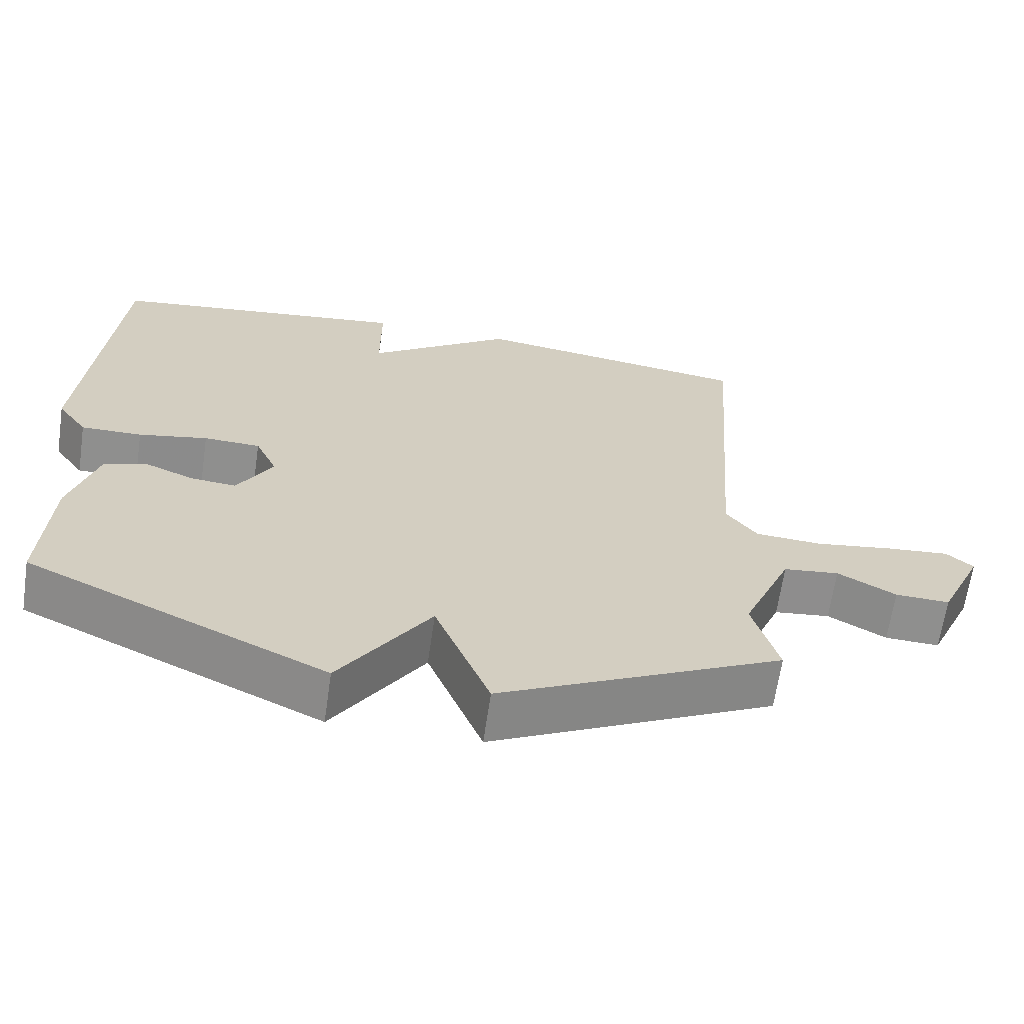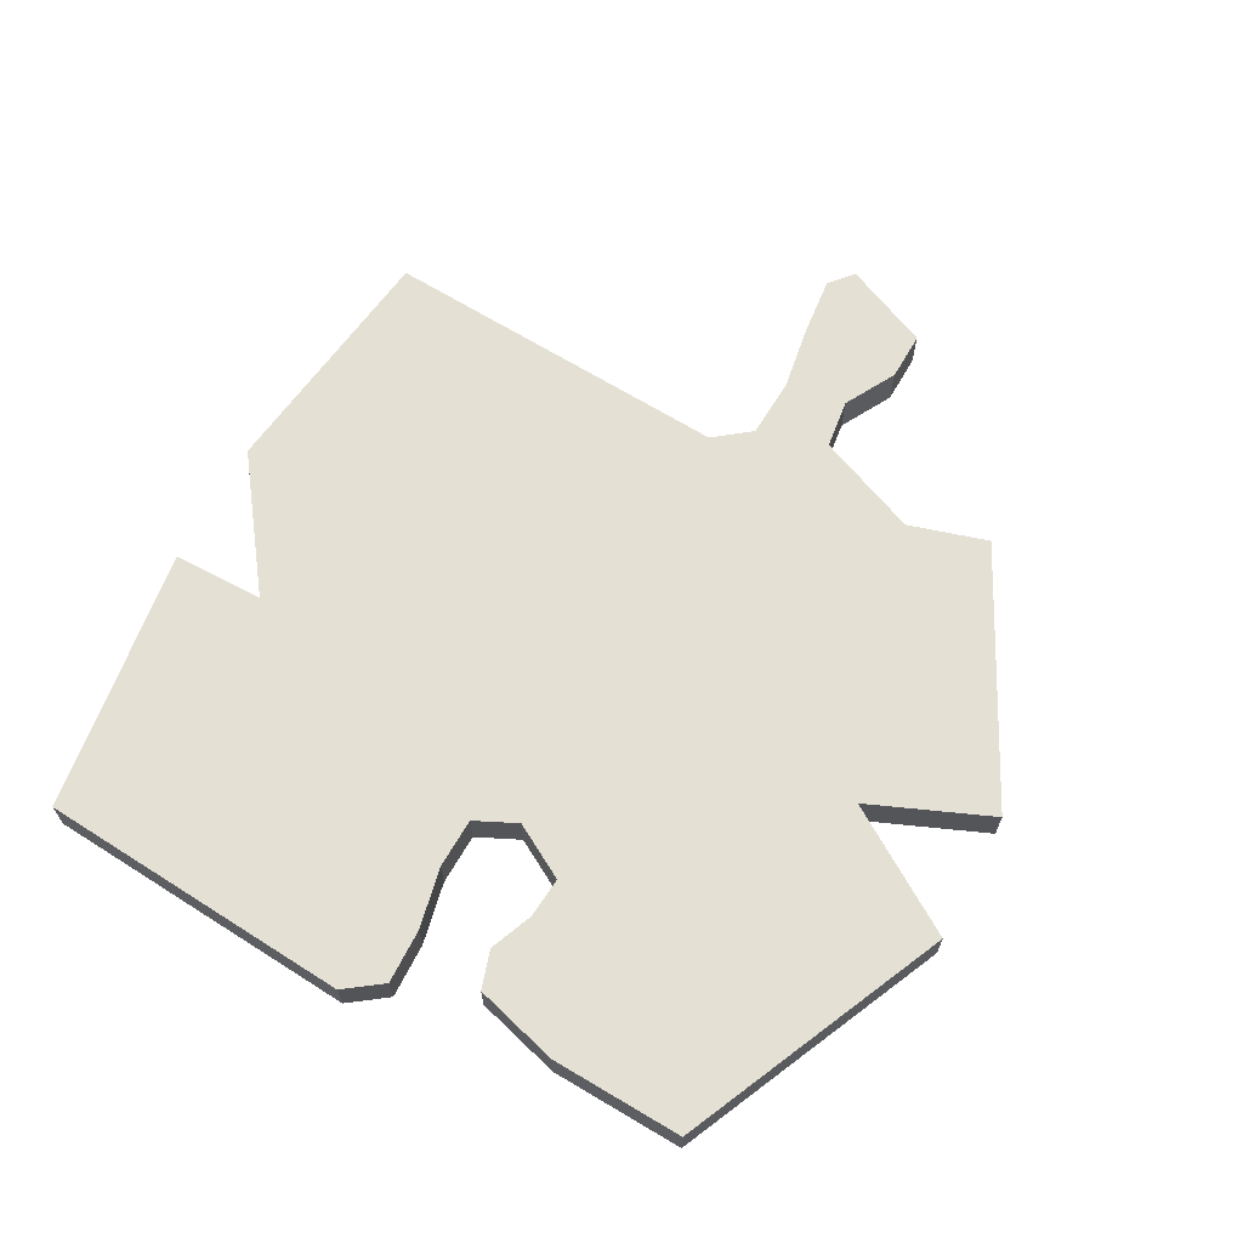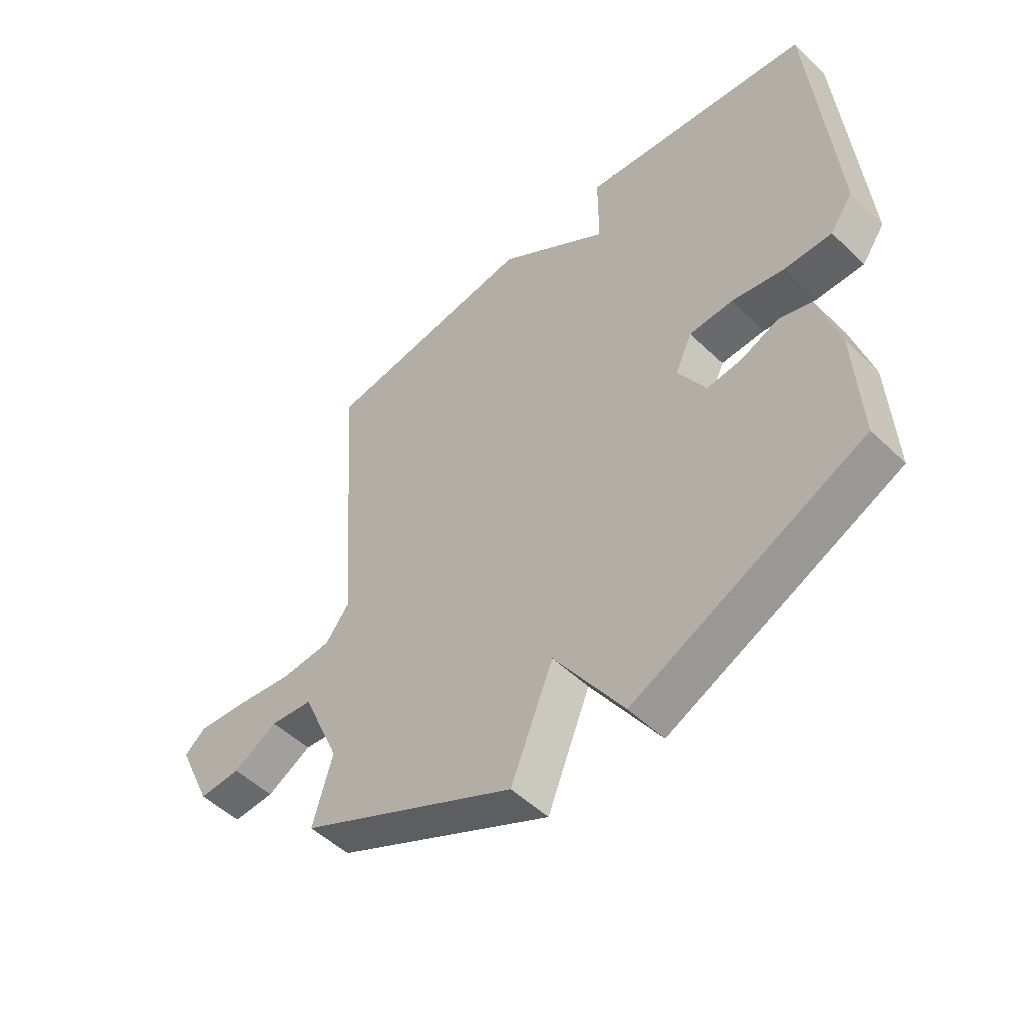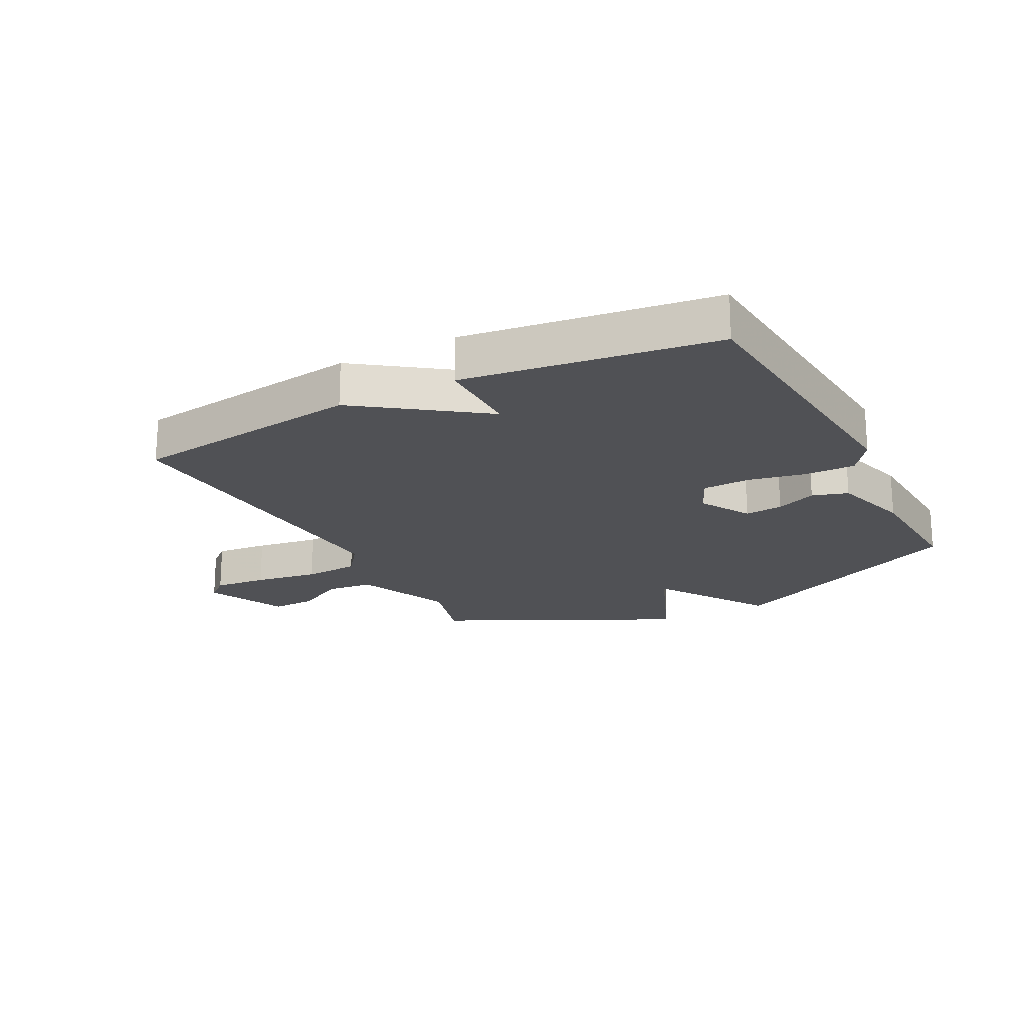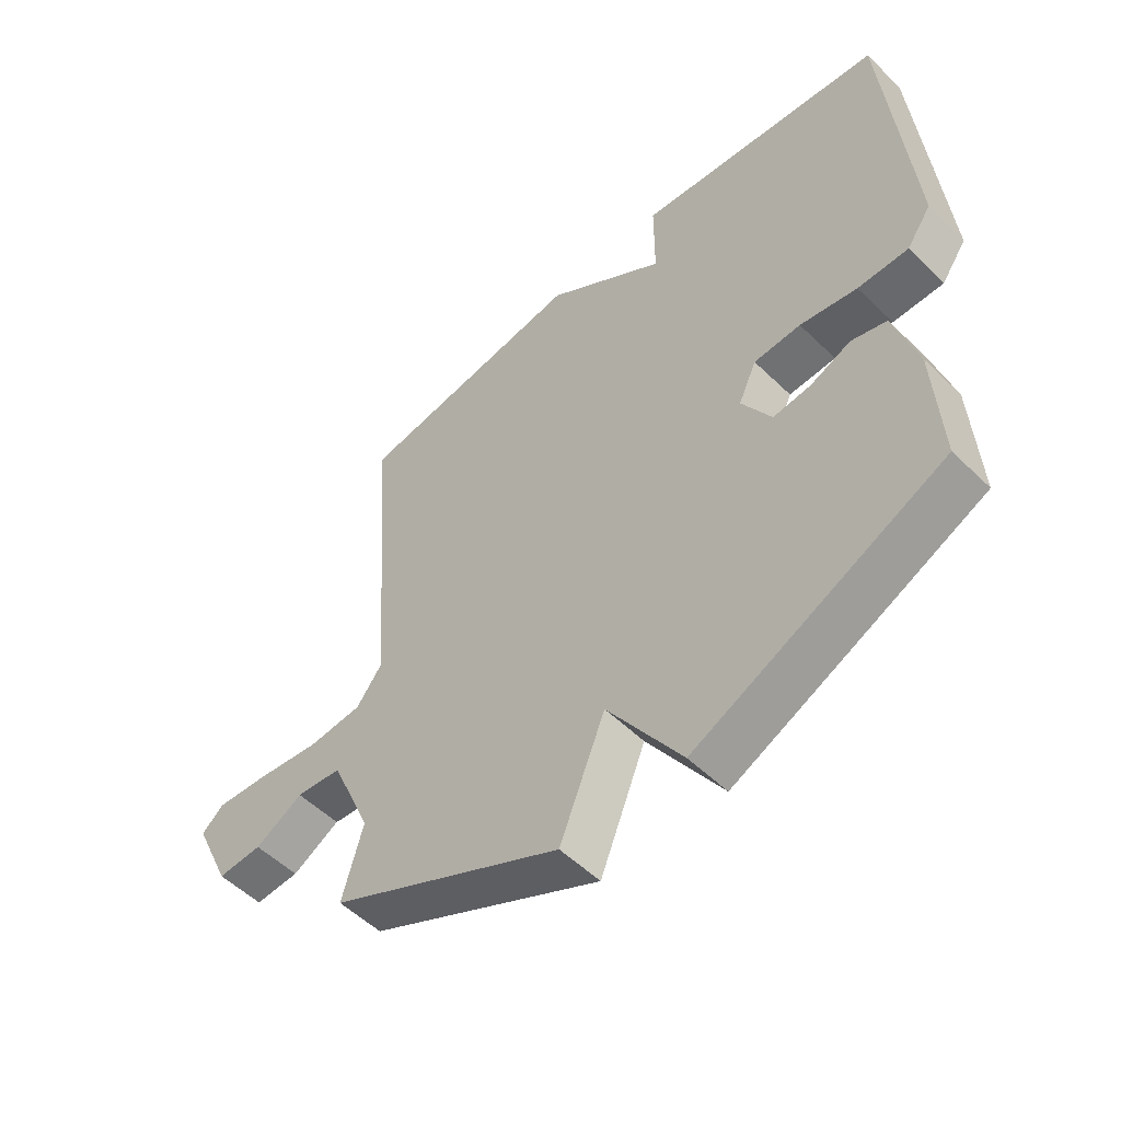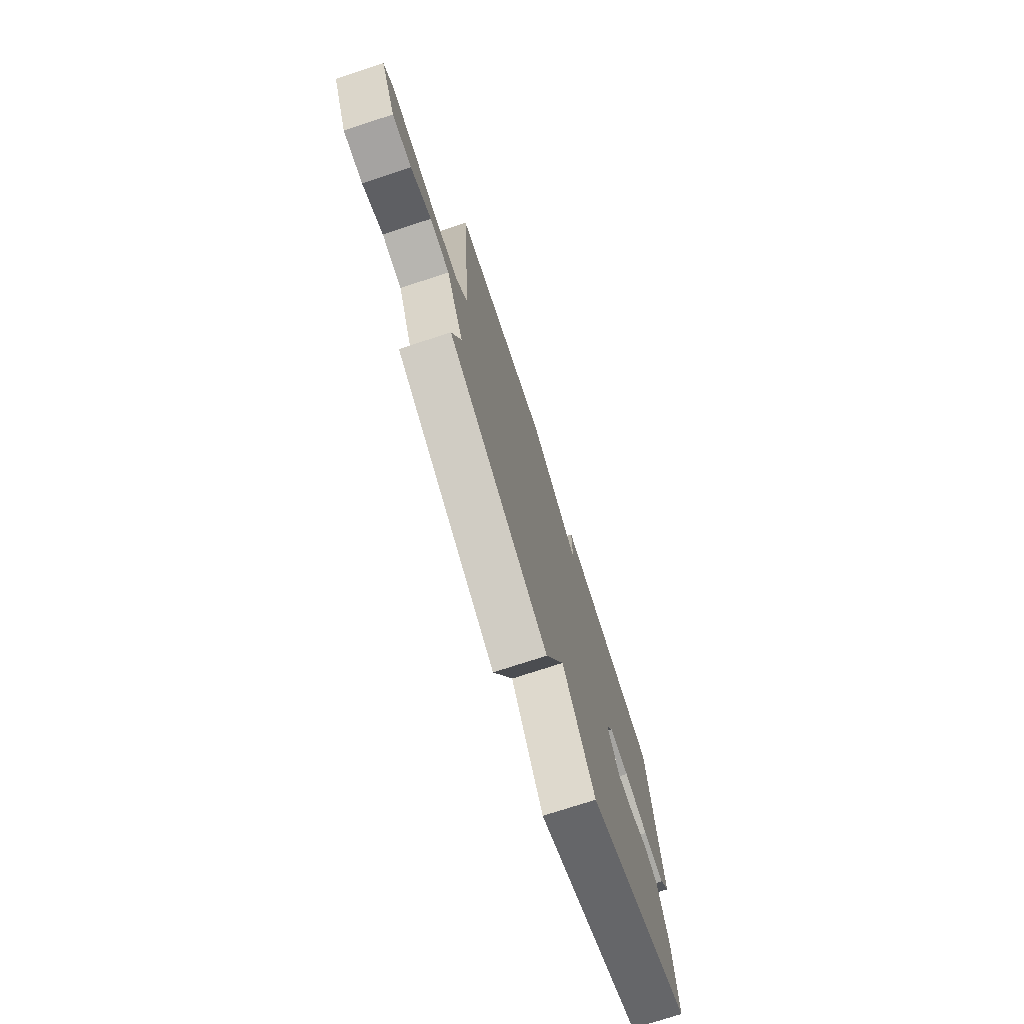
<metadata>
{"format":"obj","ext":"obj","renderer":"f3d","projection":"perspective","resolution":1024,"background":"white","views":[{"elev":-65.2,"azim":171.7,"up":"+Z"},{"elev":65.7,"azim":117.8,"up":"+Y"},{"elev":-51.4,"azim":44.0,"up":"+Z"},{"elev":-20.2,"azim":27.4,"up":"+Y"},{"elev":-53.4,"azim":44.1,"up":"+Z"},{"elev":-75.2,"azim":-71.9,"up":"+Z"}]}
</metadata>
<code>
v 0.5 0.07 -0.5
v 0.089 0.07 -0.692
v -0.035 0.07 -0.503
v -0.111 0.07 -0.692
v -0.5 0.07 -0.5
v -0.465 0.07 -0.376
v -0.533 0.07 -0.217
v -0.61 0.07 -0.208
v -0.69 0.07 -0.253
v -0.765 0.07 -0.256
v -0.826 0.07 -0.122
v -0.789 0.07 -0.09
v -0.701 0.07 -0.098
v -0.595 0.07 -0.114
v -0.503 0.07 -0.108
v -0.46 0.07 -0.051
v -0.5 0.07 0.5
v -0.115 0.07 0.554
v 0.085 0.07 0.411
v 0.085 0.07 0.554
v 0.5 0.07 0.5
v 0.541 0.07 0.01
v 0.5 0.07 -0.048
v 0.416 0.07 -0.047
v 0.321 0.07 -0.028
v 0.243 0.07 -0.031
v 0.213 0.07 -0.097
v 0.262 0.07 -0.181
v 0.325 0.07 -0.175
v 0.392 0.07 -0.147
v 0.451 0.07 -0.165
v 0.489 0.07 -0.295
v 0.5 0 -0.5
v 0.089 0 -0.692
v -0.035 0 -0.503
v -0.111 0 -0.692
v -0.5 0 -0.5
v -0.465 0 -0.376
v -0.533 0 -0.217
v -0.61 0 -0.208
v -0.69 0 -0.253
v -0.765 0 -0.256
v -0.826 0 -0.122
v -0.789 0 -0.09
v -0.701 0 -0.098
v -0.595 0 -0.114
v -0.503 0 -0.108
v -0.46 0 -0.051
v -0.5 0 0.5
v -0.115 0 0.554
v 0.085 0 0.411
v 0.085 0 0.554
v 0.5 0 0.5
v 0.541 0 0.01
v 0.5 0 -0.048
v 0.416 0 -0.047
v 0.321 0 -0.028
v 0.243 0 -0.031
v 0.213 0 -0.097
v 0.262 0 -0.181
v 0.325 0 -0.175
v 0.392 0 -0.147
v 0.451 0 -0.165
v 0.489 0 -0.295
f 1 2 3
f 32 1 3
f 31 32 3
f 30 31 3
f 29 30 3
f 28 29 3
f 27 28 3
f 26 27 3
f 23 24 25
f 22 23 25
f 21 22 25
f 20 21 25
f 19 20 25
f 19 25 26
f 18 19 26
f 17 18 26
f 16 17 26
f 15 16 26 3
f 12 13 14
f 11 12 14
f 10 11 14
f 9 10 14
f 8 9 14
f 7 8 14 15
f 15 3 4
f 7 15 4
f 6 7 4
f 4 5 6
f 35 34 33
f 35 33 64
f 35 64 63
f 35 63 62
f 35 62 61
f 35 61 60
f 35 60 59
f 35 59 58
f 57 56 55
f 57 55 54
f 57 54 53
f 57 53 52
f 57 52 51
f 58 57 51
f 58 51 50
f 58 50 49
f 58 49 48
f 35 58 48 47
f 46 45 44
f 46 44 43
f 46 43 42
f 46 42 41
f 46 41 40
f 47 46 40 39
f 36 35 47
f 36 47 39
f 36 39 38
f 38 37 36
f 1 33 34 2
f 2 34 35 3
f 3 35 36 4
f 4 36 37 5
f 5 37 38 6
f 6 38 39 7
f 7 39 40 8
f 8 40 41 9
f 9 41 42 10
f 10 42 43 11
f 11 43 44 12
f 12 44 45 13
f 13 45 46 14
f 14 46 47 15
f 15 47 48 16
f 16 48 49 17
f 17 49 50 18
f 18 50 51 19
f 19 51 52 20
f 20 52 53 21
f 21 53 54 22
f 22 54 55 23
f 23 55 56 24
f 24 56 57 25
f 25 57 58 26
f 26 58 59 27
f 27 59 60 28
f 28 60 61 29
f 29 61 62 30
f 30 62 63 31
f 31 63 64 32
f 32 64 33 1

</code>
